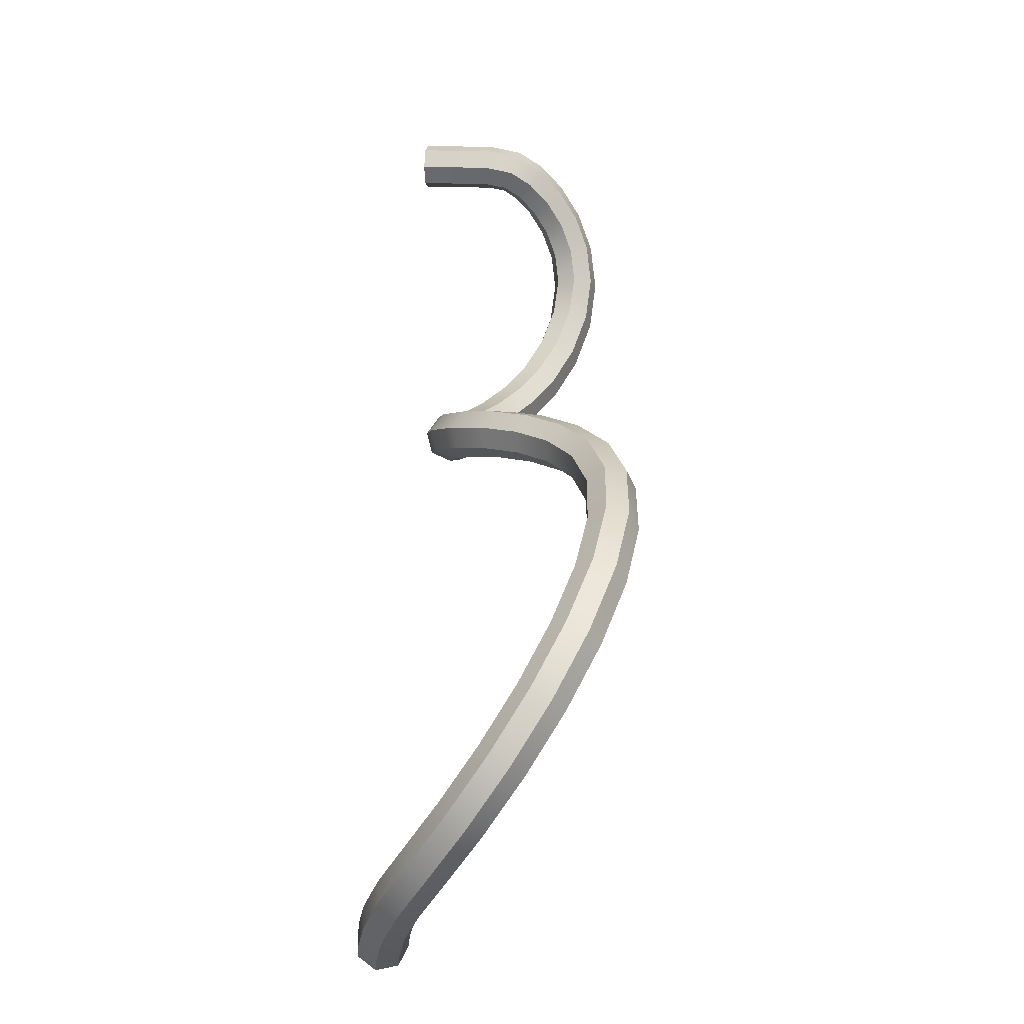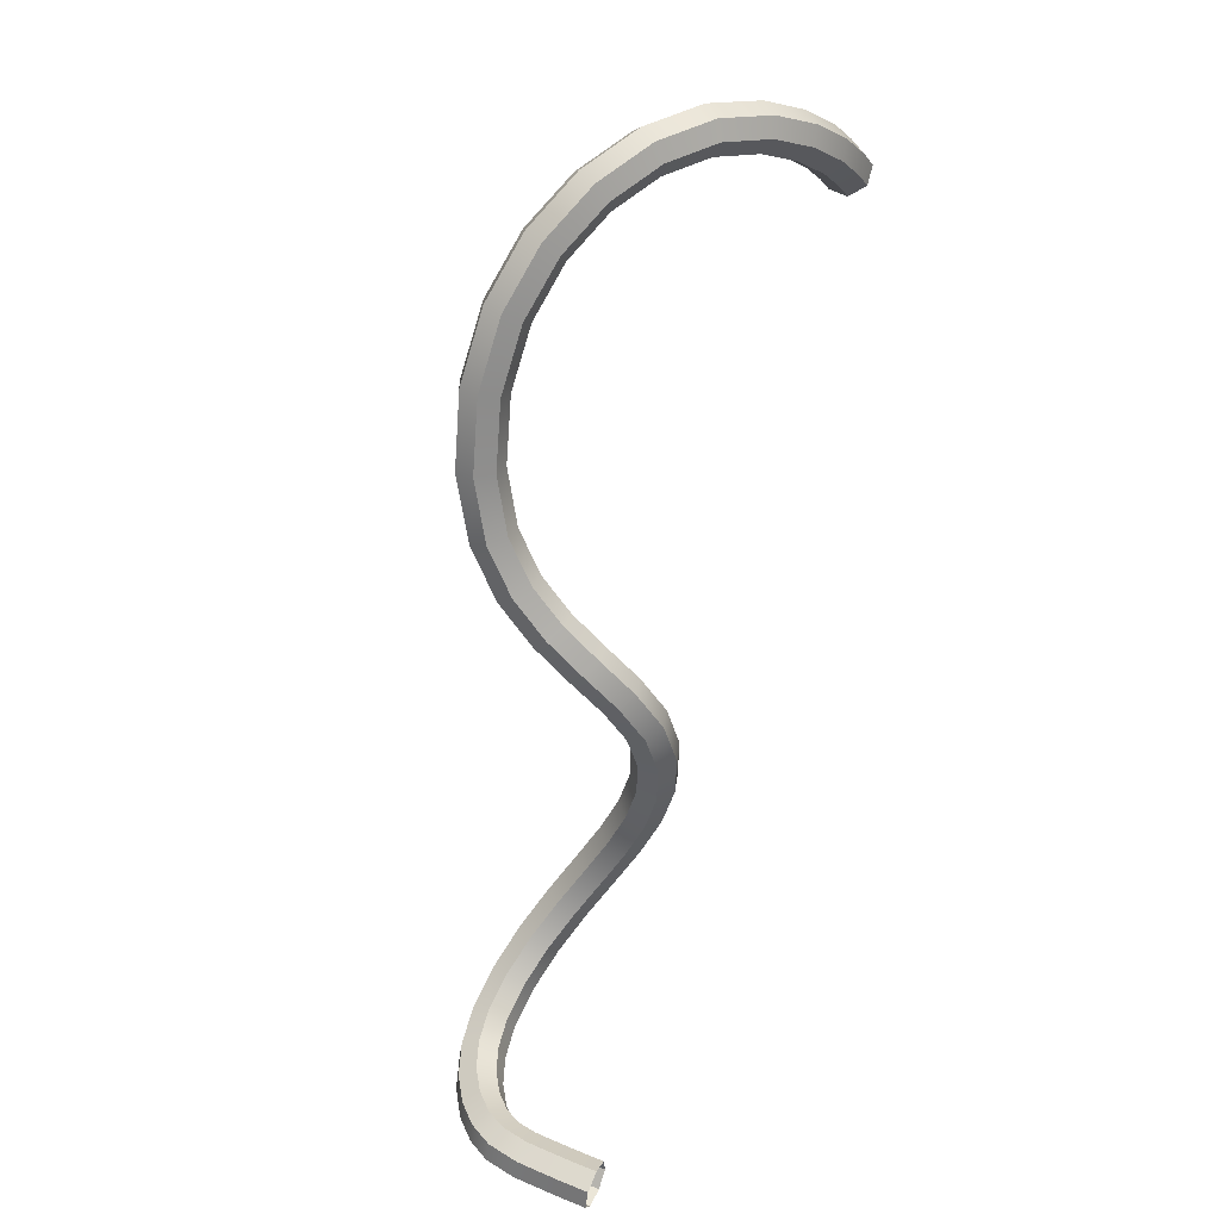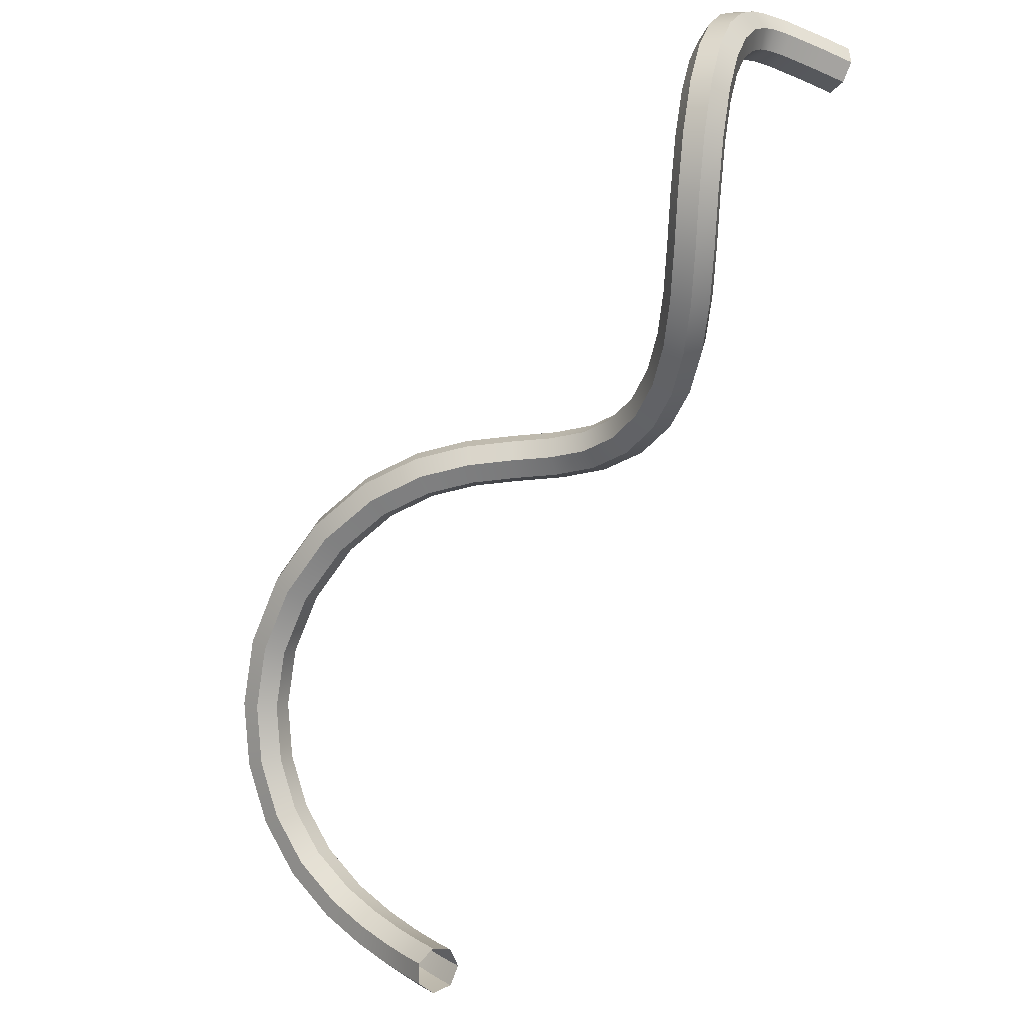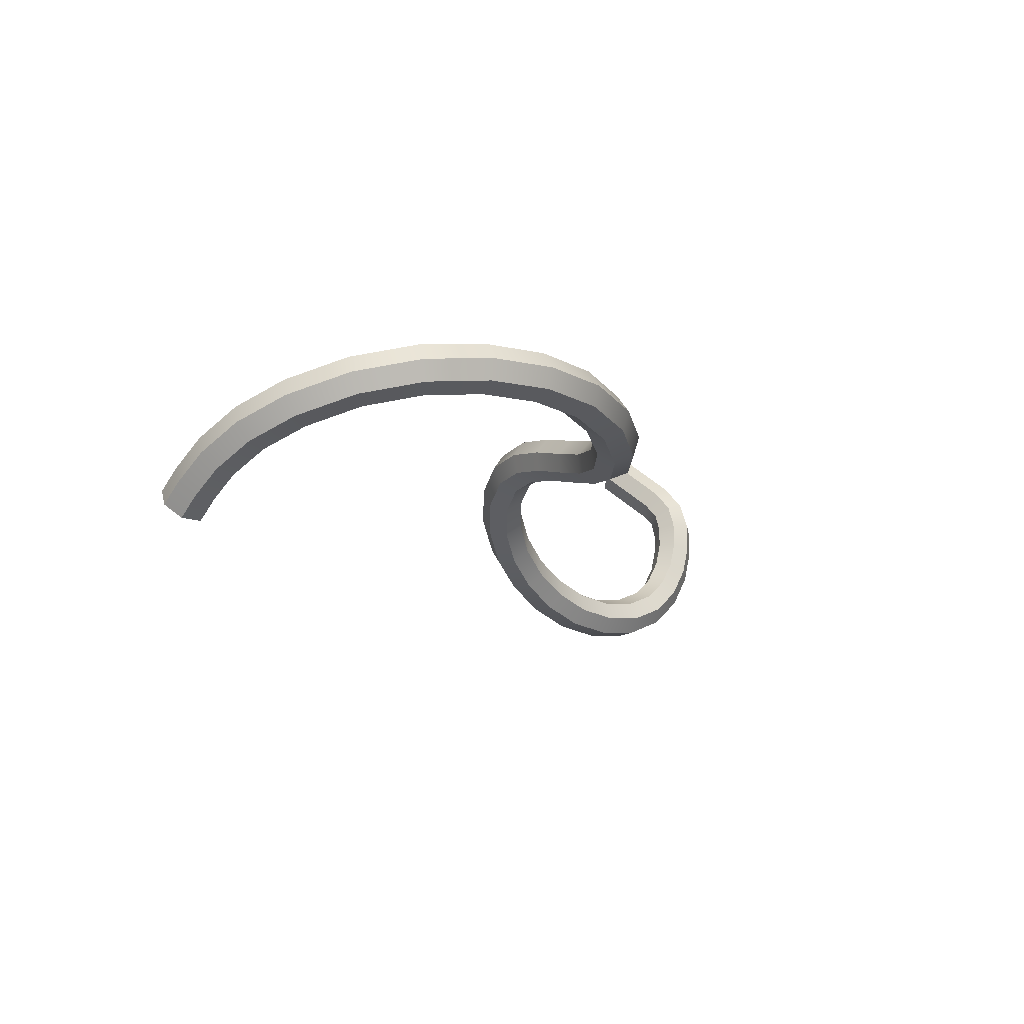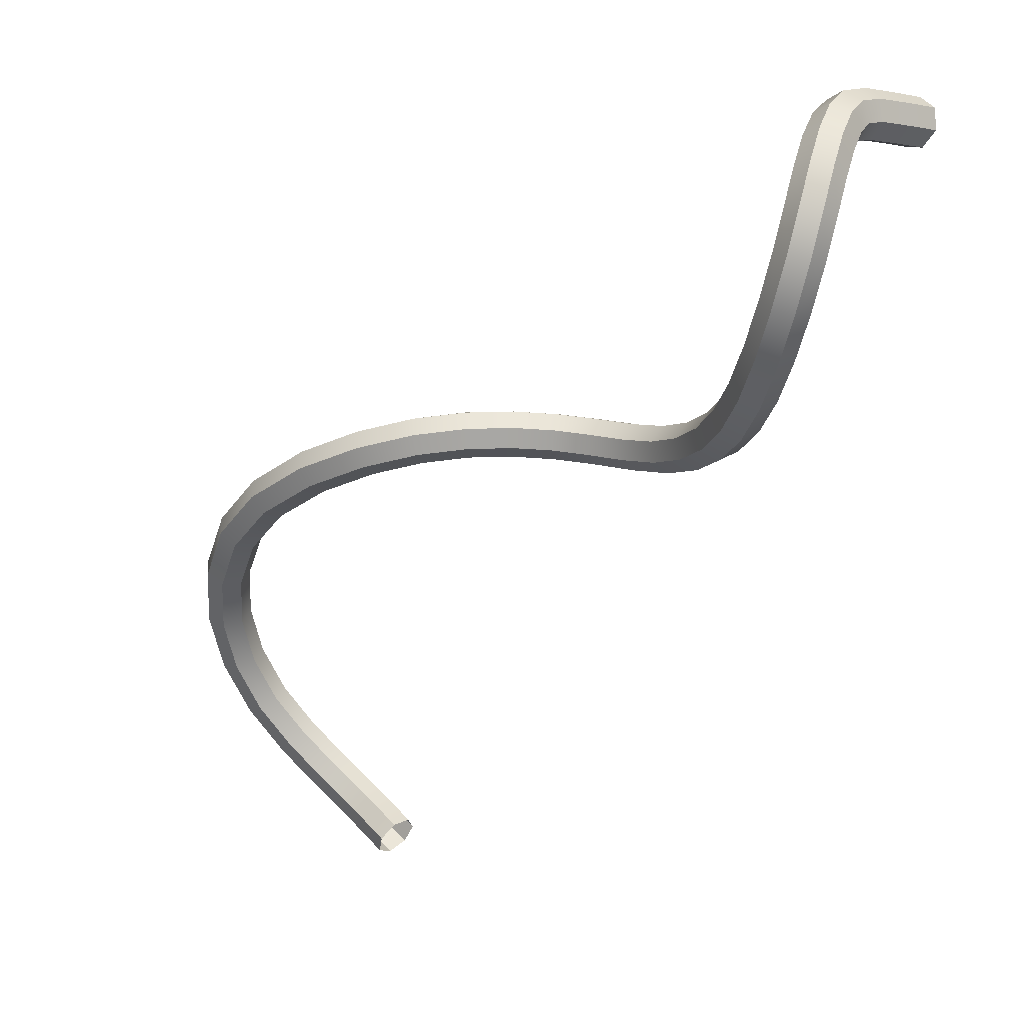
<metadata>
{"format":"obj","ext":"obj","renderer":"f3d","projection":"perspective","resolution":1024,"background":"white","views":[{"elev":7.1,"azim":5.3,"up":"+Y"},{"elev":46.4,"azim":-156.9,"up":"+Z"},{"elev":-37.2,"azim":148.1,"up":"+Y"},{"elev":54.2,"azim":43.3,"up":"+Z"},{"elev":-0.9,"azim":137.0,"up":"+Y"}]}
</metadata>
<code>
o BuddyDroid_01_rig.078_BuddyDroid_01_rig.079
v -4.346 14.33 -4.881
v -4.104 14.22 -4.754
v -4.35 14.23 -4.762
v -4.098 14.33 -4.872
v -3.805 14.22 -4.738
v -3.789 14.32 -4.856
v -3.643 14.29 -4.854
v -3.674 14.19 -4.737
v -3.53 14.22 -4.88
v -3.573 14.13 -4.76
v -3.396 14.08 -4.924
v -3.455 14 -4.8
v -3.268 13.87 -4.962
v -3.344 13.82 -4.833
v -3.172 13.61 -4.964
v -3.262 13.6 -4.835
v -3.131 13.31 -4.901
v -3.227 13.35 -4.782
v -3.257 13.07 -4.649
v -3.164 12.99 -4.749
v -3.352 12.8 -4.44
v -3.269 12.69 -4.517
v -3.491 12.58 -4.184
v -3.42 12.45 -4.239
v -3.652 12.41 -3.895
v -3.592 12.27 -3.93
v -3.813 12.29 -3.574
v -3.762 12.15 -3.591
v -3.952 12.23 -3.224
v -3.908 12.08 -3.225
v -4.046 12.22 -2.846
v -4.005 12.07 -2.836
v -4.027 12.1 -2.429
v -4.068 12.26 -2.444
v -3.943 12.16 -2.051
v -3.982 12.31 -2.058
v -3.755 12.21 -1.747
v -3.786 12.36 -1.742
v -3.507 12.23 -1.508
v -3.527 12.39 -1.491
v -3.247 12.22 -1.288
v -3.256 12.38 -1.262
v -3.005 12.19 -1.044
v -3.007 12.34 -1.01
v -2.805 12.26 -0.6928
v -2.808 12.11 -0.7327
v -2.68 11.99 -0.3138
v -2.674 12.14 -0.2644
v -2.642 11.8 0.1713
v -2.635 11.95 0.2394
v -2.694 11.56 0.6043
v -2.69 11.68 0.6975
v -2.816 11.26 0.9355
v -2.822 11.37 1.053
v -3.013 11.02 1.296
v -2.993 10.94 1.16
v -3.244 10.65 1.418
v -3.205 10.6 1.273
v -3.497 10.27 1.412
v -3.435 10.26 1.268
v -3.745 9.929 1.281
v -3.663 9.943 1.147
v -3.94 9.651 1.085
v -3.841 9.688 0.9679
v -4.074 9.408 0.8502
v -3.965 9.465 0.7518
v -4.146 9.215 0.6216
v -4.032 9.285 0.5392
v -4.178 9.088 0.4557
v -4.063 9.163 0.3794
v -4.347 14.58 -4.745
v -4.096 14.49 -4.865
v -4.345 14.49 -4.873
v -4.1 14.58 -4.737
v -3.776 14.48 -4.847
v -3.774 14.57 -4.719
v -3.582 14.44 -4.846
v -3.536 14.52 -4.718
v -3.352 14.4 -4.757
v -3.432 14.34 -4.879
v -3.178 14.22 -4.813
v -3.273 14.17 -4.93
v -3.028 13.98 -4.858
v -3.128 13.94 -4.973
v -2.919 13.69 -4.86
v -3.02 13.65 -4.976
v -2.873 13.36 -4.791
v -2.974 13.32 -4.905
v -3.009 12.97 -4.739
v -2.908 13.01 -4.627
v -3.121 12.65 -4.492
v -3.018 12.7 -4.385
v -3.278 12.39 -4.203
v -3.172 12.45 -4.102
v -3.341 12.27 -3.796
v -3.454 12.2 -3.886
v -3.625 12.08 -3.546
v -3.504 12.15 -3.473
v -3.768 12.02 -3.186
v -3.638 12.09 -3.137
v -3.862 12.01 -2.812
v -3.724 12.08 -2.793
v -3.883 12.04 -2.434
v -3.744 12.11 -2.454
v -3.809 12.09 -2.096
v -3.681 12.16 -2.159
v -3.643 12.14 -1.829
v -3.534 12.2 -1.925
v -3.414 12.15 -1.609
v -3.317 12.21 -1.718
v -3.158 12.15 -1.392
v -3.055 12.21 -1.497
v -2.908 12.11 -1.139
v -2.787 12.16 -1.225
v -2.698 12.03 -0.8082
v -2.557 12.07 -0.8623
v -2.562 11.9 -0.3679
v -2.41 11.93 -0.3861
v -2.369 11.73 0.1427
v -2.524 11.71 0.1284
v -2.423 11.47 0.6056
v -2.575 11.46 0.5634
v -2.554 11.16 0.9585
v -2.697 11.17 0.8936
v -2.742 10.81 1.198
v -2.872 10.85 1.117
v -3.081 10.51 1.228
v -2.966 10.45 1.317
v -3.307 10.18 1.223
v -3.209 10.09 1.312
v -3.529 9.871 1.105
v -3.445 9.767 1.187
v -3.7 9.627 0.9345
v -3.622 9.513 1.01
v -3.816 9.418 0.7324
v -3.739 9.304 0.8068
v -3.878 9.249 0.5324
v -3.801 9.134 0.6062
v -3.908 9.131 0.3773
v -3.831 9.015 0.451
v -4.352 14.54 -4.593
v -4.106 14.54 -4.585
v -3.786 14.53 -4.567
v -3.54 14.47 -4.567
v -3.351 14.36 -4.607
v -3.183 14.18 -4.661
v -3.044 13.96 -4.703
v -2.946 13.7 -4.705
v -2.906 13.41 -4.644
v -2.938 13.1 -4.497
v -3.038 12.81 -4.275
v -3.181 12.58 -4.013
v -3.339 12.41 -3.728
v -3.491 12.3 -3.427
v -3.616 12.25 -3.114
v -3.697 12.24 -2.793
v -3.715 12.27 -2.475
v -3.655 12.31 -2.194
v -3.51 12.35 -1.964
v -3.289 12.36 -1.753
v -3.017 12.36 -1.523
v -2.735 12.31 -1.236
v -2.493 12.22 -0.8544
v -2.338 12.07 -0.3546
v -2.294 11.86 0.2037
v -2.353 11.58 0.6992
v -2.495 11.24 1.081
v -2.7 10.86 1.342
v -2.946 10.46 1.473
v -3.214 10.07 1.467
v -3.472 9.71 1.331
v -3.666 9.433 1.138
v -3.792 9.207 0.9188
v -3.859 9.026 0.7051
v -3.89 8.904 0.5449
v -4.11 14.25 -4.599
v -4.355 14.39 -4.532
v -4.354 14.26 -4.607
v -4.111 14.39 -4.524
v -3.811 14.25 -4.583
v -3.802 14.38 -4.507
v -3.65 14.21 -4.582
v -3.591 14.34 -4.507
v -3.529 14.13 -4.609
v -3.43 14.24 -4.541
v -3.405 14 -4.65
v -3.284 14.08 -4.589
v -3.297 13.83 -4.683
v -3.163 13.89 -4.625
v -3.221 13.63 -4.685
v -3.08 13.67 -4.627
v -3.189 13.4 -4.637
v -3.047 13.42 -4.575
v -3.217 13.15 -4.514
v -3.075 13.16 -4.447
v -3.167 12.9 -4.245
v -3.306 12.89 -4.319
v -3.299 12.68 -4.002
v -3.437 12.68 -4.078
v -3.449 12.52 -3.733
v -3.588 12.52 -3.807
v -3.595 12.42 -3.443
v -3.738 12.42 -3.508
v -3.718 12.37 -3.134
v -3.868 12.36 -3.183
v -3.799 12.36 -2.812
v -3.955 12.35 -2.835
v -3.818 12.38 -2.48
v -3.975 12.38 -2.466
v -3.896 12.43 -2.112
v -3.751 12.43 -2.173
v -3.712 12.48 -1.817
v -3.589 12.47 -1.916
v -3.457 12.5 -1.571
v -3.352 12.49 -1.688
v -3.178 12.5 -1.335
v -3.072 12.48 -1.451
v -2.911 12.45 -1.064
v -2.79 12.44 -1.165
v -2.691 12.37 -0.7185
v -2.552 12.35 -0.7903
v -2.549 12.23 -0.257
v -2.4 12.2 -0.2971
v -2.508 12.03 0.2812
v -2.356 11.99 0.2654
v -2.567 11.75 0.773
v -2.417 11.7 0.7737
v -2.709 11.41 1.157
v -2.564 11.35 1.169
v -2.777 10.95 1.441
v -2.917 11.02 1.42
v -3.036 10.54 1.578
v -3.169 10.62 1.554
v -3.32 10.12 1.572
v -3.445 10.21 1.547
v -3.592 9.742 1.429
v -3.713 9.84 1.407
v -3.799 9.446 1.221
v -3.921 9.543 1.198
v -3.935 9.202 0.9842
v -4.061 9.291 0.9536
v -4.007 9.007 0.7546
v -4.135 9.091 0.7174
v -4.039 8.88 0.5884
v -4.168 8.962 0.5487
f 1 2 3
f 1 4 2
f 4 5 2
f 4 6 5
f 7 5 6
f 5 7 8
f 9 8 7
f 9 10 8
f 11 10 9
f 10 11 12
f 13 12 11
f 12 13 14
f 15 14 13
f 14 15 16
f 17 16 15
f 16 17 18
f 17 19 18
f 19 17 20
f 20 21 19
f 21 20 22
f 22 23 21
f 22 24 23
f 24 25 23
f 24 26 25
f 27 25 26
f 26 28 27
f 29 27 28
f 28 30 29
f 31 29 30
f 30 32 31
f 33 31 32
f 31 33 34
f 34 33 35
f 36 34 35
f 36 35 37
f 38 36 37
f 39 38 37
f 38 39 40
f 41 40 39
f 40 41 42
f 43 42 41
f 42 43 44
f 45 44 43
f 43 46 45
f 47 45 46
f 45 47 48
f 49 48 47
f 48 49 50
f 51 50 49
f 50 51 52
f 53 52 51
f 52 53 54
f 53 55 54
f 55 53 56
f 56 57 55
f 57 56 58
f 59 57 58
f 59 58 60
f 60 61 59
f 61 60 62
f 62 63 61
f 63 62 64
f 65 63 64
f 65 64 66
f 67 65 66
f 67 66 68
f 69 67 68
f 69 68 70
f 71 72 73
f 72 71 74
f 75 72 74
f 75 74 76
f 76 77 75
f 77 76 78
f 78 79 77
f 77 79 80
f 79 81 80
f 80 81 82
f 83 82 81
f 82 83 84
f 85 84 83
f 84 85 86
f 87 86 85
f 86 87 88
f 87 89 88
f 89 87 90
f 90 91 89
f 91 90 92
f 92 93 91
f 93 92 94
f 95 93 94
f 93 95 96
f 95 97 96
f 97 95 98
f 99 97 98
f 99 98 100
f 101 99 100
f 101 100 102
f 102 103 101
f 103 102 104
f 104 105 103
f 105 104 106
f 107 105 106
f 106 108 107
f 109 107 108
f 110 109 108
f 111 109 110
f 110 112 111
f 113 111 112
f 113 112 114
f 115 113 114
f 115 114 116
f 116 117 115
f 117 116 118
f 118 119 117
f 117 119 120
f 121 120 119
f 120 121 122
f 123 122 121
f 122 123 124
f 125 124 123
f 124 125 126
f 125 127 126
f 125 128 127
f 129 127 128
f 128 130 129
f 131 129 130
f 130 132 131
f 133 131 132
f 133 132 134
f 135 133 134
f 135 134 136
f 137 135 136
f 137 136 138
f 137 138 139
f 139 138 140
f 141 142 71
f 74 71 142
f 143 74 142
f 74 143 76
f 78 76 143
f 78 143 144
f 144 79 78
f 79 144 145
f 146 79 145
f 79 146 81
f 146 83 81
f 83 146 147
f 147 85 83
f 85 147 148
f 148 87 85
f 87 148 149
f 149 90 87
f 90 149 150
f 151 90 150
f 90 151 92
f 152 92 151
f 92 152 94
f 153 94 152
f 94 153 95
f 98 95 153
f 98 153 154
f 100 98 154
f 100 154 155
f 102 100 155
f 102 155 156
f 104 102 156
f 156 157 104
f 158 104 157
f 104 158 106
f 159 106 158
f 106 159 108
f 160 108 159
f 108 160 110
f 161 110 160
f 110 161 112
f 162 112 161
f 112 162 114
f 163 114 162
f 114 163 116
f 164 116 163
f 116 164 118
f 165 118 164
f 118 165 119
f 165 121 119
f 121 165 166
f 166 123 121
f 123 166 167
f 167 125 123
f 125 167 168
f 168 128 125
f 168 169 128
f 169 130 128
f 169 170 130
f 171 130 170
f 130 171 132
f 172 132 171
f 132 172 134
f 173 134 172
f 134 173 136
f 174 136 173
f 136 174 138
f 175 138 174
f 138 175 140
f 176 177 178
f 177 176 179
f 180 179 176
f 179 180 181
f 182 181 180
f 181 182 183
f 184 183 182
f 183 184 185
f 186 185 184
f 185 186 187
f 188 187 186
f 187 188 189
f 190 189 188
f 189 190 191
f 192 191 190
f 191 192 193
f 194 193 192
f 193 194 195
f 194 196 195
f 196 194 197
f 197 198 196
f 198 197 199
f 199 200 198
f 200 199 201
f 202 200 201
f 202 201 203
f 203 204 202
f 204 203 205
f 205 206 204
f 206 205 207
f 207 208 206
f 208 207 209
f 210 208 209
f 208 210 211
f 212 211 210
f 211 212 213
f 214 213 212
f 213 214 215
f 216 215 214
f 217 215 216
f 218 217 216
f 217 218 219
f 220 219 218
f 219 220 221
f 222 221 220
f 221 222 223
f 224 223 222
f 223 224 225
f 226 225 224
f 225 226 227
f 228 227 226
f 227 228 229
f 228 230 229
f 230 228 231
f 232 230 231
f 232 231 233
f 234 232 233
f 234 233 235
f 236 234 235
f 236 235 237
f 238 236 237
f 238 237 239
f 239 240 238
f 240 239 241
f 241 242 240
f 242 241 243
f 243 244 242
f 244 243 245
f 3 176 178
f 176 3 2
f 2 180 176
f 180 2 5
f 180 5 182
f 182 5 8
f 184 182 8
f 10 184 8
f 186 184 10
f 12 186 10
f 186 12 188
f 188 12 14
f 188 14 190
f 190 14 16
f 16 192 190
f 192 16 18
f 19 192 18
f 192 19 194
f 21 194 19
f 194 21 197
f 23 197 21
f 197 23 199
f 25 199 23
f 199 25 201
f 27 201 25
f 201 27 203
f 29 203 27
f 203 29 205
f 31 205 29
f 205 31 207
f 34 207 31
f 207 34 209
f 210 209 34
f 34 36 210
f 212 210 36
f 212 36 38
f 40 212 38
f 214 212 40
f 42 214 40
f 216 214 42
f 42 218 216
f 218 42 44
f 220 218 44
f 44 45 220
f 222 220 45
f 45 48 222
f 48 224 222
f 48 50 224
f 50 226 224
f 226 50 52
f 52 228 226
f 228 52 54
f 54 231 228
f 231 54 55
f 57 231 55
f 231 57 233
f 59 233 57
f 233 59 235
f 61 235 59
f 235 61 237
f 63 237 61
f 237 63 239
f 65 239 63
f 239 65 241
f 67 241 65
f 241 67 243
f 69 243 67
f 243 69 245
f 68 139 70
f 139 68 137
f 66 137 68
f 137 66 135
f 64 135 66
f 135 64 133
f 64 62 133
f 131 133 62
f 60 131 62
f 131 60 129
f 58 129 60
f 129 58 127
f 56 127 58
f 127 56 126
f 124 126 56
f 124 56 53
f 122 124 53
f 122 53 51
f 51 120 122
f 120 51 49
f 47 120 49
f 120 47 117
f 46 117 47
f 117 46 115
f 43 115 46
f 115 43 113
f 41 113 43
f 113 41 111
f 41 109 111
f 109 41 39
f 39 107 109
f 107 39 37
f 35 107 37
f 107 35 105
f 33 105 35
f 105 33 103
f 33 32 103
f 103 32 101
f 30 101 32
f 101 30 99
f 28 99 30
f 99 28 97
f 26 97 28
f 97 26 96
f 24 96 26
f 96 24 93
f 22 93 24
f 93 22 91
f 20 91 22
f 91 20 89
f 17 89 20
f 88 89 17
f 17 86 88
f 86 17 15
f 15 84 86
f 84 15 13
f 13 82 84
f 13 11 82
f 11 80 82
f 80 11 9
f 9 77 80
f 77 9 7
f 75 77 7
f 75 7 6
f 72 75 6
f 72 6 4
f 1 72 4
f 72 1 73
f 174 244 175
f 242 244 174
f 173 242 174
f 242 173 240
f 172 240 173
f 240 172 238
f 171 238 172
f 238 171 236
f 170 236 171
f 236 170 234
f 169 234 170
f 234 169 232
f 168 232 169
f 232 168 230
f 167 230 168
f 230 167 229
f 166 229 167
f 229 166 227
f 165 227 166
f 227 165 225
f 165 223 225
f 165 164 223
f 164 221 223
f 164 163 221
f 163 219 221
f 163 162 219
f 217 219 162
f 162 161 217
f 215 217 161
f 161 160 215
f 160 213 215
f 213 160 159
f 211 213 159
f 159 158 211
f 208 211 158
f 158 157 208
f 156 208 157
f 208 156 206
f 155 206 156
f 206 155 204
f 154 204 155
f 204 154 202
f 153 202 154
f 202 153 200
f 152 200 153
f 200 152 198
f 151 198 152
f 198 151 196
f 150 196 151
f 196 150 195
f 150 193 195
f 193 150 149
f 149 191 193
f 191 149 148
f 148 189 191
f 189 148 147
f 187 189 147
f 147 146 187
f 145 187 146
f 187 145 185
f 144 185 145
f 185 144 183
f 143 183 144
f 183 143 181
f 142 181 143
f 181 142 179
f 142 177 179
f 177 142 141

</code>
